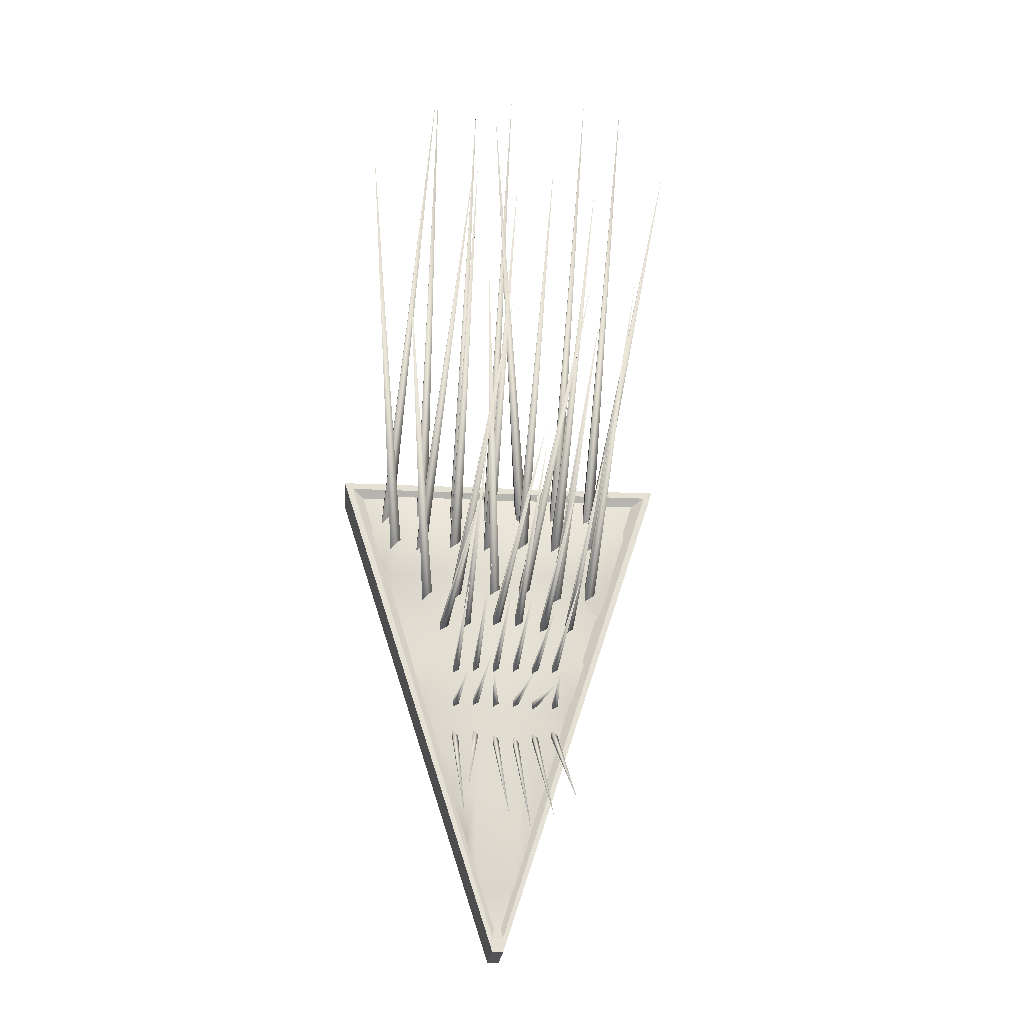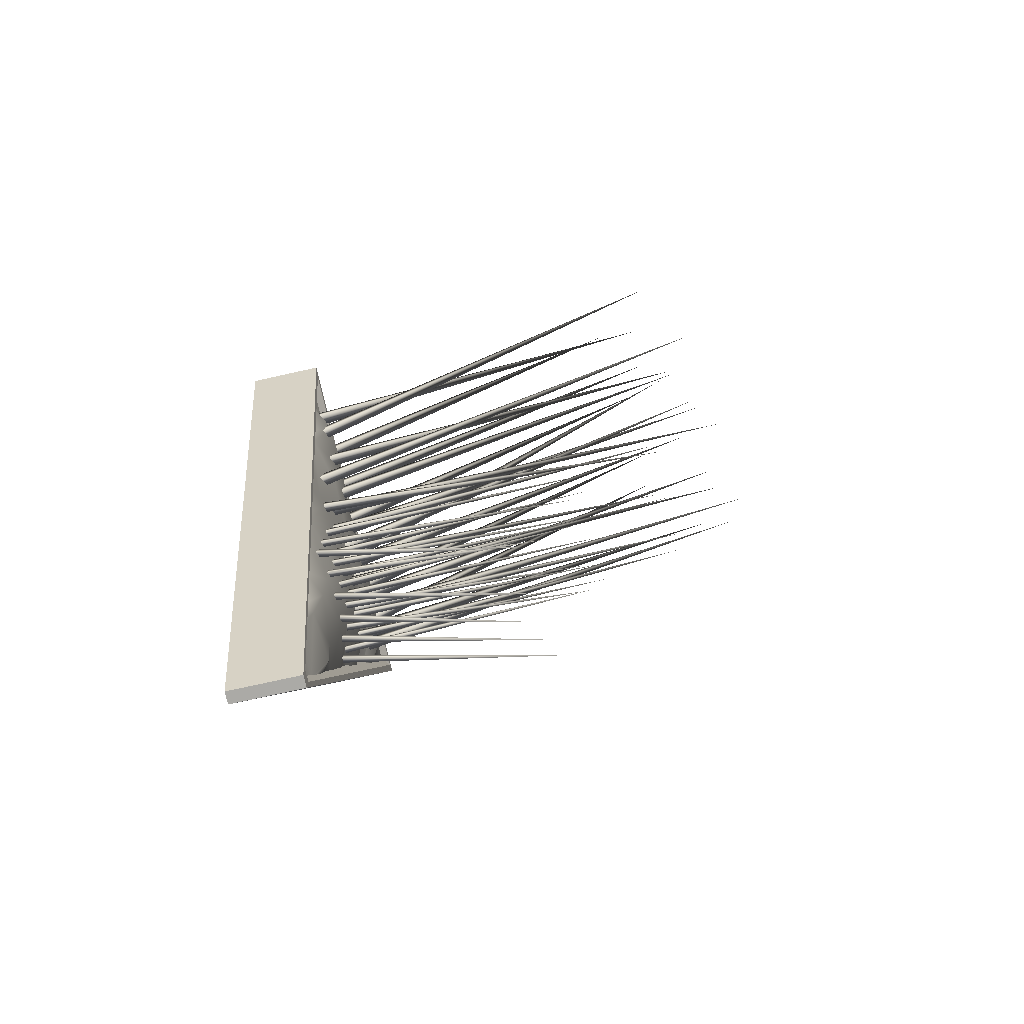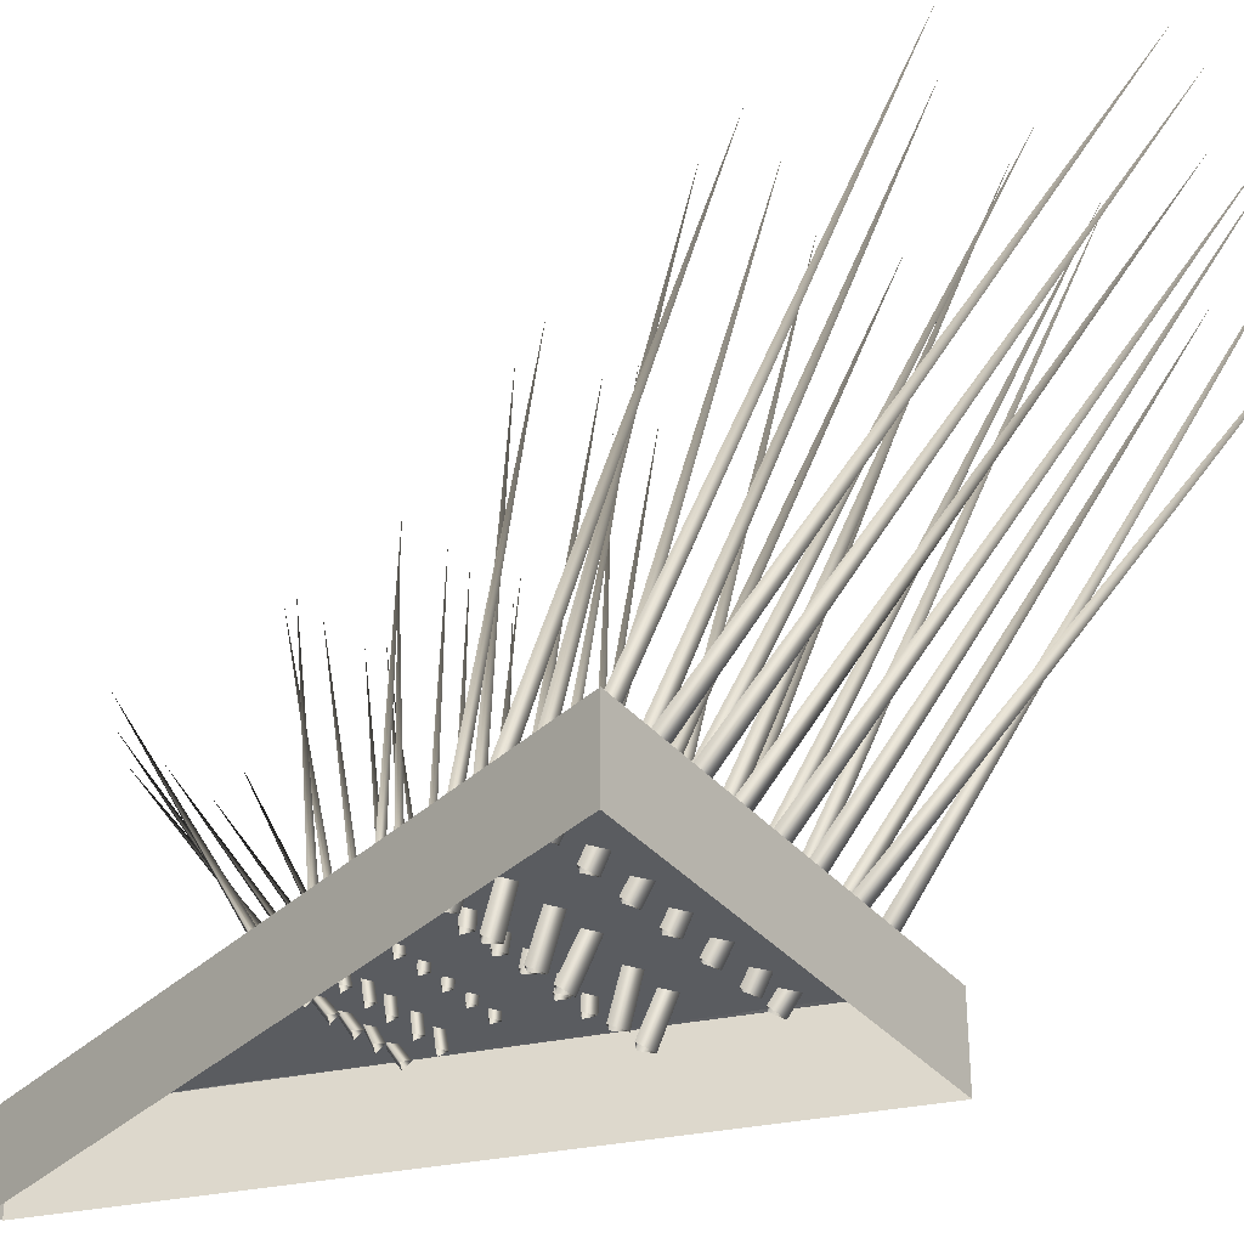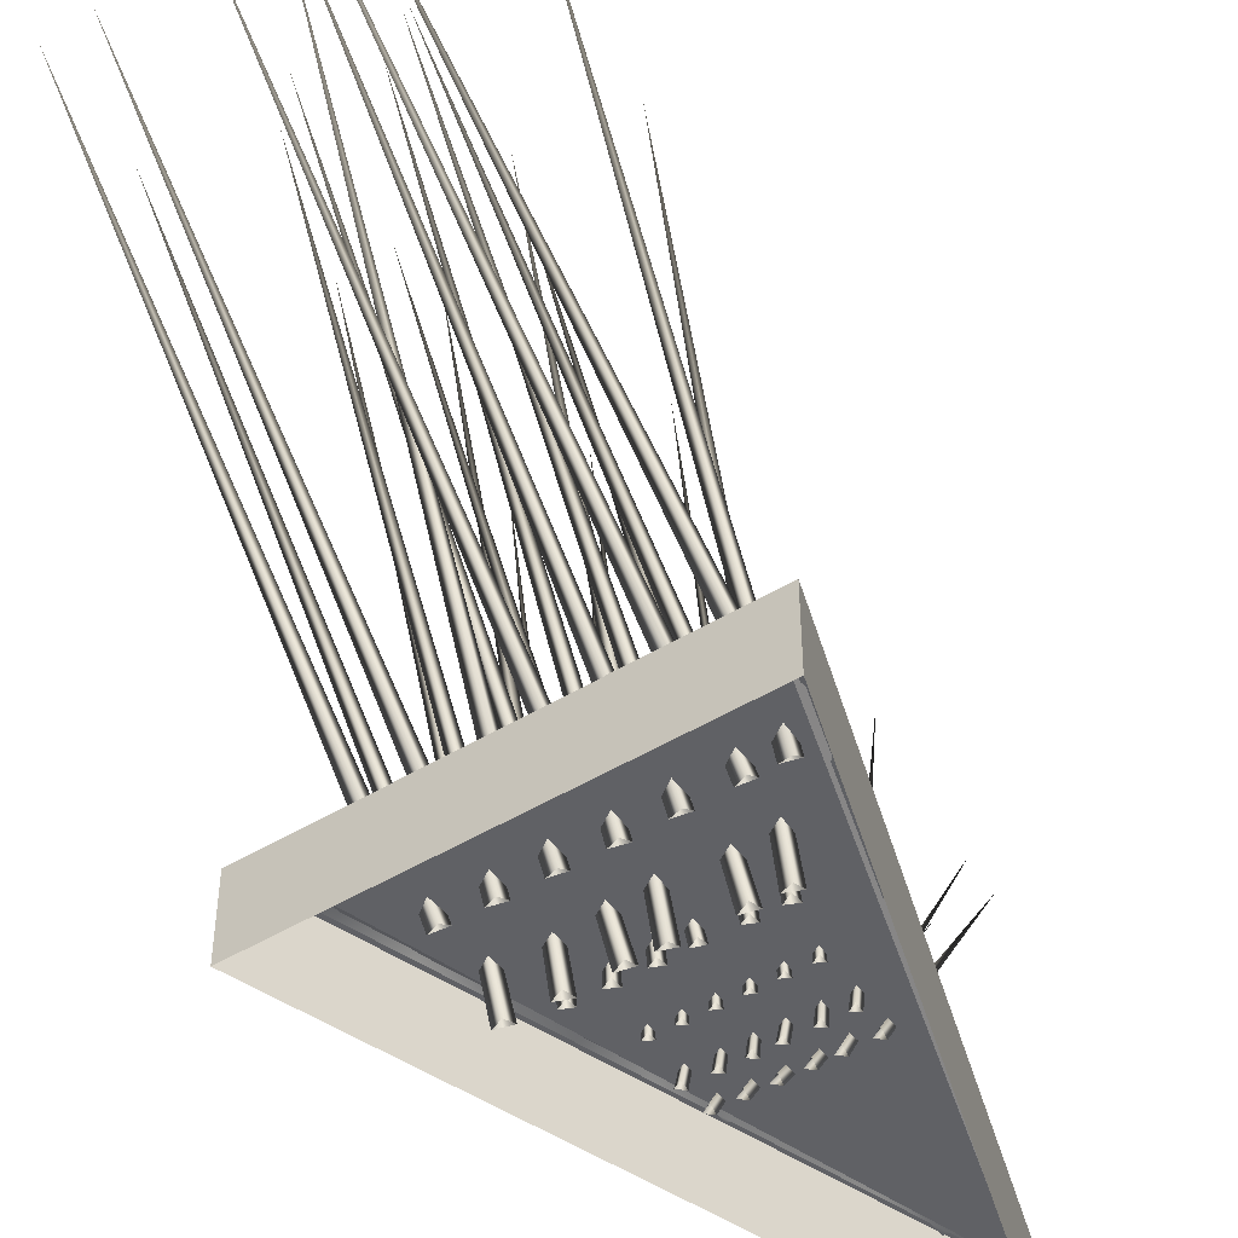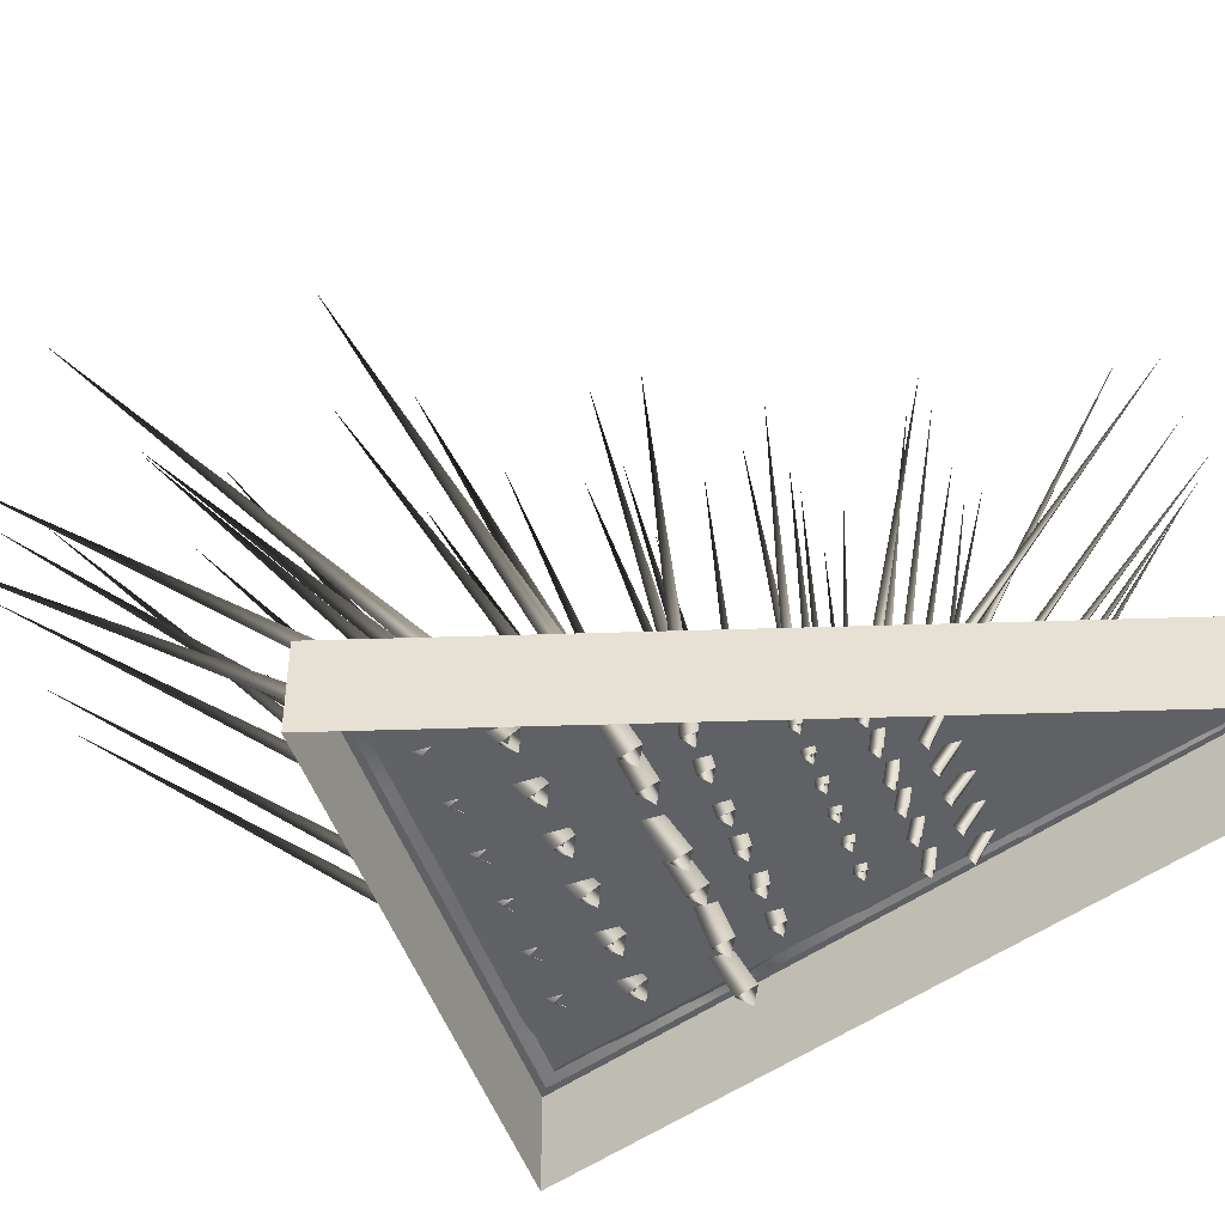
<metadata>
{"format":"obj","ext":"obj","renderer":"f3d","projection":"perspective","resolution":1024,"background":"white","views":[{"elev":-23.2,"azim":-4.8,"up":"+Y"},{"elev":-75.7,"azim":-77.5,"up":"+Y"},{"elev":-34.3,"azim":123.6,"up":"+Z"},{"elev":-47.8,"azim":-145.5,"up":"+Z"},{"elev":-50.0,"azim":-70.1,"up":"+Z"}]}
</metadata>
<code>
g Hydra_Spikes_Radiator
v -0.03967 -3.541 0.2488
v -2.258 3.66 0.2488
v 2.229 3.66 0.2488
v 0.03967 -3.541 0.2488
v -0.08742 -3.933 -0.6514
v -0.08742 -3.933 0.3618
v 0.08742 -3.933 0.3618
v 0.08742 -3.933 -0.6514
v 0.08742 -3.933 -0.6514
v 0.08742 -3.933 0.3618
v 2.633 3.933 0.3618
v 2.633 3.933 -0.6514
v 2.633 3.933 -0.6514
v 2.633 3.933 0.3618
v -2.633 3.933 0.3618
v -2.633 3.933 -0.6514
v -2.633 3.933 -0.6514
v -2.633 3.933 0.3618
v -0.08742 -3.933 0.3618
v -0.08742 -3.933 -0.6514
v -0.08274 -3.723 0.3618
v -0.03967 -3.541 0.2488
v 0.03967 -3.541 0.2488
v 0.08274 -3.723 0.3618
v 0.08274 -3.723 0.3618
v 0.03967 -3.541 0.2488
v 2.229 3.66 0.2488
v 2.492 3.832 0.3618
v 2.492 3.832 0.3618
v 2.229 3.66 0.2488
v -2.258 3.66 0.2488
v -2.492 3.832 0.3618
v -2.492 3.832 0.3618
v -2.258 3.66 0.2488
v -0.03967 -3.541 0.2488
v -0.08274 -3.723 0.3618
v 1.738 3.832 0.2737
v 2.439 3.832 0.2737
v 2.439 3.789 0.2737
v 2.21 3.077 0.2737
v 1.738 3.077 0.4125
v 1.967 2.321 0.2737
v 1.037 3.077 0.479
v 1.037 2.321 0.479
v 1.037 3.832 0.2737
v 1.738 2.321 0.4162
v 1.738 1.606 0.2737
v 1.725 1.566 0.2737
v 0.3359 3.077 0.479
v 0.3359 3.832 0.2737
v 1.037 1.566 0.2737
v 1.482 0.8102 0.2737
v 0.3359 2.321 0.3926
v -0.3651 3.077 0.4345
v -0.3651 3.832 0.2737
v 1.037 0.8102 0.4774
v 1.239 0.0546 0.2737
v 0.3359 1.566 0.4494
v -0.3651 2.321 0.433
v -1.066 3.077 0.479
v -1.066 3.832 0.2737
v 1.037 0.0546 0.2737
v 0.3359 0.0546 0.4914
v 1.037 -0.5763 0.2737
v 0.3359 0.8102 0.4774
v -0.3651 1.566 0.3901
v -1.066 2.321 0.433
v -1.767 3.077 0.479
v -1.767 3.832 0.2737
v -0.3651 0.8102 0.4243
v -1.066 1.566 0.2737
v -1.767 2.321 0.2737
v -2.174 3.077 0.2737
v -2.412 3.832 0.2737
v -1.937 2.321 0.2737
v -1.767 1.782 0.2737
v -1.699 1.566 0.2737
v -1.461 0.8102 0.2737
v -1.066 0.8102 0.3953
v -1.223 0.0546 0.2737
v -1.066 0.0546 0.2737
v -1.066 -0.4452 0.2737
v -0.9855 -0.701 0.2737
v -0.3651 0.0546 0.4571
v -0.3651 -0.701 0.4324
v -0.7478 -1.457 0.2737
v -0.3651 -1.457 0.4436
v -0.51 -2.212 0.2737
v 0.3359 -0.701 0.4571
v -0.3651 -2.212 0.3827
v -0.3651 -2.673 0.2737
v -0.2722 -2.968 0.2737
v 0.9968 -0.701 0.2737
v 1.037 -0.701 0.2737
v 0.7541 -1.457 0.2737
v 0.3359 -1.457 0.3596
v 0.5114 -2.212 0.2737
v 0.3359 -2.212 0.4196
v 0.3359 -2.759 0.2737
v 0.2688 -2.968 0.2737
v 0.3359 -2.968 0.2737
v 0.0261 -3.723 0.2737
v -0.03445 -3.723 0.2737
v 1.62 3.304 0.2493
v 1.499 8.318 5.359
v 1.438 3.379 0.1759
v 1.438 3.23 0.3227
v 1.438 3.379 0.1759
v 1.052 3.304 0.2493
v 0.931 8.318 5.359
v 0.8705 3.379 0.1759
v 0.8705 3.23 0.3227
v 0.8705 3.379 0.1759
v 0.4829 3.324 0.2525
v -0.487 7.69 5.843
v 0.2925 3.376 0.1824
v 0.315 3.214 0.3131
v 0.2925 3.376 0.1824
v -0.08308 3.304 0.2493
v -0.2041 8.318 5.359
v -0.2646 3.379 0.1759
v -0.2646 3.23 0.3227
v -0.2646 3.379 0.1759
v -0.6506 3.304 0.2493
v -0.7716 8.044 5.614
v -0.8321 3.383 0.18
v -0.8321 3.226 0.3187
v -0.8321 3.383 0.18
v -1.218 3.304 0.2493
v -1.339 8.665 4.994
v -1.4 3.374 0.1709
v -1.4 3.235 0.3278
v -1.4 3.374 0.1709
v -1.804 3.306 0.2515
v -1.403 8.088 5.565
v -1.985 3.393 0.1912
v -1.985 3.237 0.3314
v -1.985 3.393 0.1912
v 1.601 2.659 0.09868
v 2.002 6.605 6.059
v 1.42 2.754 0.05187
v 1.42 2.579 0.1675
v 1.42 2.754 0.05187
v 1.052 2.658 0.09626
v 0.931 6.05 6.4
v 0.8705 2.75 0.0466
v 0.8705 2.565 0.1459
v 0.8705 2.75 0.0466
v 0.4845 2.658 0.09626
v 0.3634 6.609 6.065
v 0.3029 2.745 0.03842
v 0.3029 2.57 0.1541
v 0.3029 2.745 0.03842
v -0.08308 2.658 0.09626
v -0.2041 6.103 6.371
v -0.2646 2.75 0.04583
v -0.2646 2.566 0.1467
v -0.2646 2.75 0.04583
v -0.6506 2.658 0.09626
v -0.7716 6.609 6.065
v -0.8321 2.745 0.03842
v -0.8321 2.57 0.1541
v -0.8321 2.745 0.03842
v -1.236 2.659 0.09868
v -0.8356 6.605 6.059
v -1.417 2.754 0.05187
v -1.417 2.579 0.1675
v -1.417 2.754 0.05187
v -1.629 2.668 0.1109
v -2.308 6.837 5.891
v -1.81 2.745 0.03808
v -1.81 2.575 0.1607
v -1.81 2.745 0.03808
v 1.62 1.773 -0.2194
v 1.499 4.543 6.381
v 1.438 1.869 -0.26
v 1.438 1.676 -0.1789
v 1.438 1.869 -0.26
v 1.052 1.773 -0.2194
v 0.931 3.769 6.655
v 0.8705 1.873 -0.2486
v 0.8705 1.672 -0.1902
v 0.8705 1.873 -0.2486
v 0.4663 1.774 -0.2167
v 0.867 4.54 6.374
v 0.2853 1.876 -0.2451
v 0.2853 1.682 -0.164
v 0.2853 1.876 -0.2451
v 0.07383 1.78 -0.2032
v -0.6056 4.849 6.23
v -0.1071 1.869 -0.2611
v -0.1071 1.68 -0.1708
v -0.1071 1.869 -0.2611
v -0.6688 1.774 -0.2167
v -0.268 4.186 6.512
v -0.8498 1.877 -0.2396
v -0.8498 1.679 -0.1689
v -0.8498 1.877 -0.2396
v -1.061 1.78 -0.2028
v -1.741 4.538 6.369
v -1.242 1.871 -0.2564
v -1.242 1.678 -0.1753
v -1.242 1.871 -0.2564
v 1.254 1.4 0.0807
v 1.162 2.382 5.417
v 1.117 1.478 0.06632
v 1.117 1.322 0.09507
v 1.117 1.478 0.06632
v 0.824 1.4 0.0807
v 0.7323 1.767 5.494
v 0.6864 1.479 0.07533
v 0.6864 1.321 0.08606
v 0.6864 1.479 0.07533
v 0.3938 1.4 0.0807
v 0.3021 2.382 5.417
v 0.2562 1.478 0.06632
v 0.2562 1.322 0.09507
v 0.2562 1.478 0.06632
v 0.008625 1.401 0.08283
v 0.3124 2.748 5.331
v -0.1286 1.48 0.07278
v -0.1286 1.326 0.1123
v -0.1286 1.48 0.07278
v -0.4666 1.4 0.0807
v -0.5583 2.382 5.417
v -0.6041 1.478 0.06632
v -0.6041 1.322 0.09507
v -0.6041 1.478 0.06632
v -0.8518 1.4 0.08288
v -0.548 1.907 5.477
v -0.989 1.48 0.08543
v -0.989 1.322 0.1003
v -0.989 1.48 0.08543
v 0.971 0.6427 0.1617
v 0.9019 0.7589 4.243
v 0.8674 0.7024 0.16
v 0.8674 0.5829 0.1634
v 0.8674 0.7024 0.16
v 0.6473 0.6427 0.1617
v 0.5782 0.477 4.241
v 0.5437 0.7024 0.1641
v 0.5437 0.5829 0.1592
v 0.5437 0.7024 0.1641
v 0.3235 0.6427 0.1617
v 0.2545 0.7589 4.243
v 0.22 0.7024 0.16
v 0.22 0.5829 0.1634
v 0.22 0.7024 0.16
v -0.0001548 0.6427 0.1617
v -0.06918 0.7589 4.243
v -0.1037 0.7024 0.16
v -0.1037 0.5829 0.1634
v -0.1037 0.7024 0.16
v -0.3239 0.6427 0.1617
v -0.3929 1.068 4.222
v -0.4274 0.7021 0.1554
v -0.4274 0.5832 0.1679
v -0.4274 0.7021 0.1554
v -0.6476 0.6427 0.1617
v -0.7166 0.7589 4.243
v -0.7511 0.7024 0.16
v -0.7511 0.5829 0.1634
v -0.7511 0.7024 0.16
v 1.008 0.1221 0.04269
v 0.6204 -0.5666 4.049
v 0.9047 0.1823 0.04485
v 0.9047 0.06451 0.0246
v 0.9047 0.1823 0.04485
v 0.6473 0.1238 0.03257
v 0.5782 -0.7341 4.024
v 0.5437 0.1822 0.04513
v 0.5437 0.06535 0.02001
v 0.5437 0.1822 0.04513
v 0.3235 0.1238 0.03257
v 0.2545 -0.5679 4.056
v 0.22 0.1827 0.0427
v 0.22 0.06488 0.02244
v 0.22 0.1827 0.0427
v 0.03684 0.1221 0.04269
v -0.3507 -0.5666 4.049
v -0.06638 0.1823 0.04485
v -0.06638 0.06451 0.0246
v -0.06638 0.1823 0.04485
v -0.3239 0.1238 0.03257
v -0.3929 -0.3697 4.085
v -0.4274 0.1831 0.03979
v -0.4274 0.06446 0.02534
v -0.4274 0.1831 0.03979
v -0.6476 0.1238 0.03257
v -0.7166 -0.5679 4.056
v -0.7511 0.1827 0.0427
v -0.7511 0.06488 0.02244
v -0.7511 0.1827 0.0427
v 0.971 -0.2394 0.02425
v 0.9019 -2.333 3.529
v 0.8674 -0.188 0.0549
v 0.8674 -0.2907 -0.006399
v 0.8674 -0.188 0.0549
v 0.6473 -0.2394 0.02425
v 0.5782 -2.546 3.393
v 0.5437 -0.19 0.05802
v 0.5437 -0.2887 -0.009517
v 0.5437 -0.19 0.05802
v 0.3235 -0.2394 0.02425
v 0.2545 -2.704 3.279
v 0.22 -0.1917 0.06033
v 0.22 -0.287 -0.01183
v 0.22 -0.1917 0.06033
v -0.0001548 -0.2394 0.02425
v -0.06918 -2.546 3.393
v -0.1037 -0.19 0.05802
v -0.1037 -0.2887 -0.009517
v -0.1037 -0.19 0.05802
v -0.2869 -0.2443 0.03327
v -0.6744 -2.192 3.601
v -0.3901 -0.1879 0.05481
v -0.3901 -0.2929 -0.002466
v -0.3901 -0.1879 0.05481
v -0.6476 -0.2394 0.02425
v -0.7166 -2.546 3.393
v -0.7511 -0.19 0.05802
v -0.7511 -0.2887 -0.009517
v -0.7511 -0.19 0.05802
v -0.08742 -3.933 0.3618
v -0.08274 -3.723 0.3618
v 0.08274 -3.723 0.3618
v 0.08742 -3.933 0.3618
v -2.633 3.933 0.3618
v 2.492 3.832 0.3618
v -2.492 3.832 0.3618
v 2.633 3.933 0.3618
g Hydra_Spikes_Radiator_0
f 3 2 1
f 4 3 1
f 7 6 5
f 8 7 5
f 11 10 9
f 12 11 9
f 15 14 13
f 16 15 13
f 19 18 17
f 20 19 17
f 23 22 21
f 24 23 21
f 27 26 25
f 28 27 25
f 31 30 29
f 32 31 29
f 35 34 33
f 36 35 33
f 39 38 37
f 37 40 39
f 37 41 40
f 42 40 41
f 41 37 43
f 41 43 44
f 37 45 43
f 46 42 41
f 46 41 44
f 47 42 46
f 47 46 44
f 44 48 47
f 43 45 49
f 45 50 49
f 44 51 48
f 52 48 51
f 44 43 53
f 43 49 53
f 49 50 54
f 50 55 54
f 56 52 51
f 57 52 56
f 51 44 58
f 44 53 58
f 53 49 59
f 49 54 59
f 54 55 60
f 55 61 60
f 62 57 56
f 62 56 63
f 64 57 62
f 64 62 63
f 56 51 65
f 51 58 65
f 56 65 63
f 58 53 66
f 53 59 66
f 59 54 67
f 54 60 67
f 60 61 68
f 61 69 68
f 65 58 70
f 58 66 70
f 59 67 71
f 66 59 71
f 67 60 72
f 60 68 72
f 71 67 72
f 68 69 73
f 69 74 73
f 68 73 75
f 72 68 75
f 72 75 76
f 72 76 77
f 72 77 71
f 71 77 78
f 66 71 79
f 79 71 78
f 79 78 80
f 70 66 79
f 81 79 80
f 70 79 81
f 81 80 82
f 81 82 83
f 84 70 81
f 65 70 84
f 63 65 84
f 81 83 85
f 85 84 81
f 63 84 85
f 85 83 86
f 87 85 86
f 87 86 88
f 89 63 85
f 89 85 87
f 90 87 88
f 90 88 91
f 90 91 92
f 63 89 93
f 63 93 64
f 94 64 93
f 95 93 89
f 96 89 87
f 96 95 89
f 96 87 90
f 97 95 96
f 98 97 96
f 98 96 90
f 99 97 98
f 98 90 100
f 100 99 98
f 90 92 100
f 101 99 100
f 100 92 102
f 92 103 102
f 106 105 104
f 104 105 107
f 107 105 108
f 111 110 109
f 109 110 112
f 112 110 113
f 116 115 114
f 114 115 117
f 117 115 118
f 121 120 119
f 119 120 122
f 122 120 123
f 126 125 124
f 124 125 127
f 127 125 128
f 131 130 129
f 129 130 132
f 132 130 133
f 136 135 134
f 134 135 137
f 137 135 138
f 141 140 139
f 139 140 142
f 142 140 143
f 146 145 144
f 144 145 147
f 147 145 148
f 151 150 149
f 149 150 152
f 152 150 153
f 156 155 154
f 154 155 157
f 157 155 158
f 161 160 159
f 159 160 162
f 162 160 163
f 166 165 164
f 164 165 167
f 167 165 168
f 171 170 169
f 169 170 172
f 172 170 173
f 176 175 174
f 174 175 177
f 177 175 178
f 181 180 179
f 179 180 182
f 182 180 183
f 186 185 184
f 184 185 187
f 187 185 188
f 191 190 189
f 189 190 192
f 192 190 193
f 196 195 194
f 194 195 197
f 197 195 198
f 201 200 199
f 199 200 202
f 202 200 203
f 206 205 204
f 204 205 207
f 207 205 208
f 211 210 209
f 209 210 212
f 212 210 213
f 216 215 214
f 214 215 217
f 217 215 218
f 221 220 219
f 219 220 222
f 222 220 223
f 226 225 224
f 224 225 227
f 227 225 228
f 231 230 229
f 229 230 232
f 232 230 233
f 236 235 234
f 234 235 237
f 237 235 238
f 241 240 239
f 239 240 242
f 242 240 243
f 246 245 244
f 244 245 247
f 247 245 248
f 251 250 249
f 249 250 252
f 252 250 253
f 256 255 254
f 254 255 257
f 257 255 258
f 261 260 259
f 259 260 262
f 262 260 263
f 266 265 264
f 264 265 267
f 267 265 268
f 271 270 269
f 269 270 272
f 272 270 273
f 276 275 274
f 274 275 277
f 277 275 278
f 281 280 279
f 279 280 282
f 282 280 283
f 286 285 284
f 284 285 287
f 287 285 288
f 291 290 289
f 289 290 292
f 292 290 293
f 296 295 294
f 294 295 297
f 297 295 298
f 301 300 299
f 299 300 302
f 302 300 303
f 306 305 304
f 304 305 307
f 307 305 308
f 311 310 309
f 309 310 312
f 312 310 313
f 316 315 314
f 314 315 317
f 317 315 318
f 321 320 319
f 319 320 322
f 322 320 323
f 326 325 324
f 327 326 324
f 324 325 328
f 329 326 327
f 325 330 328
f 331 329 327
f 328 330 331
f 330 329 331

</code>
